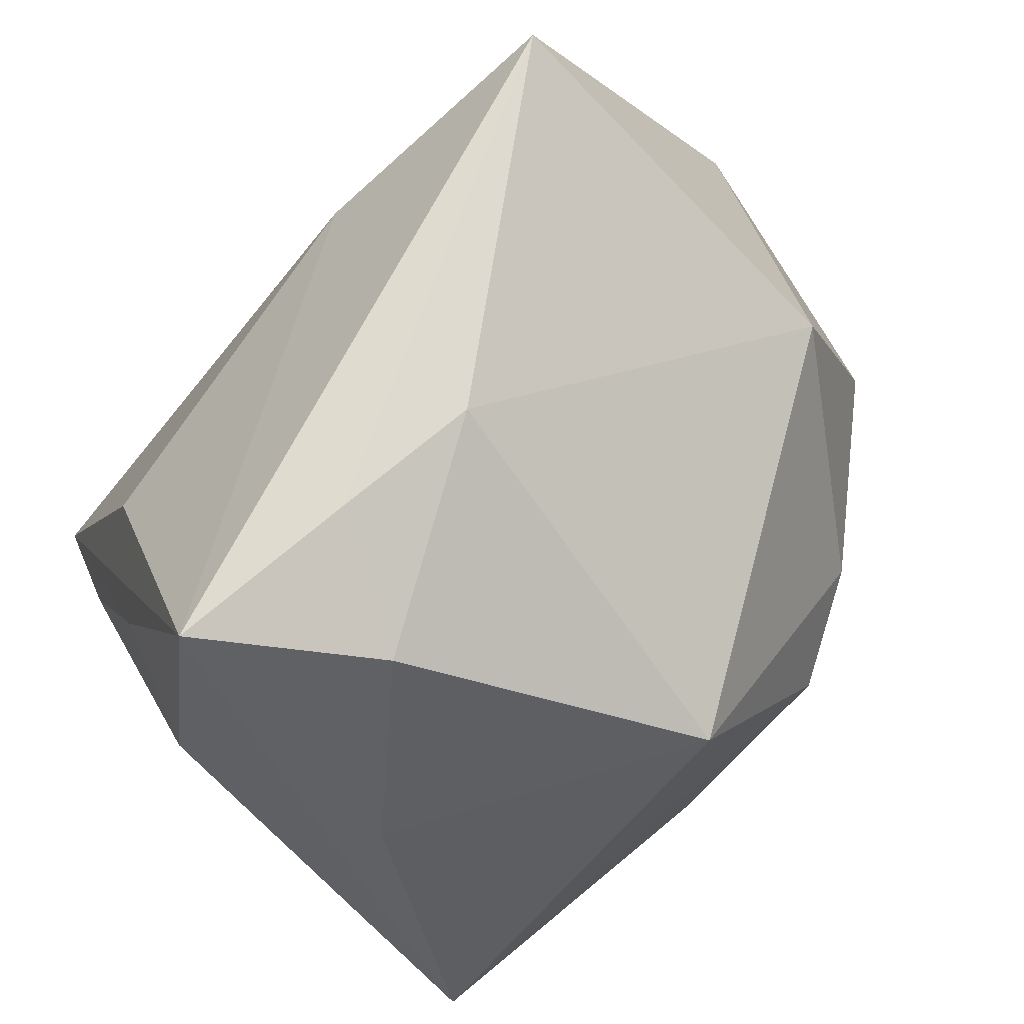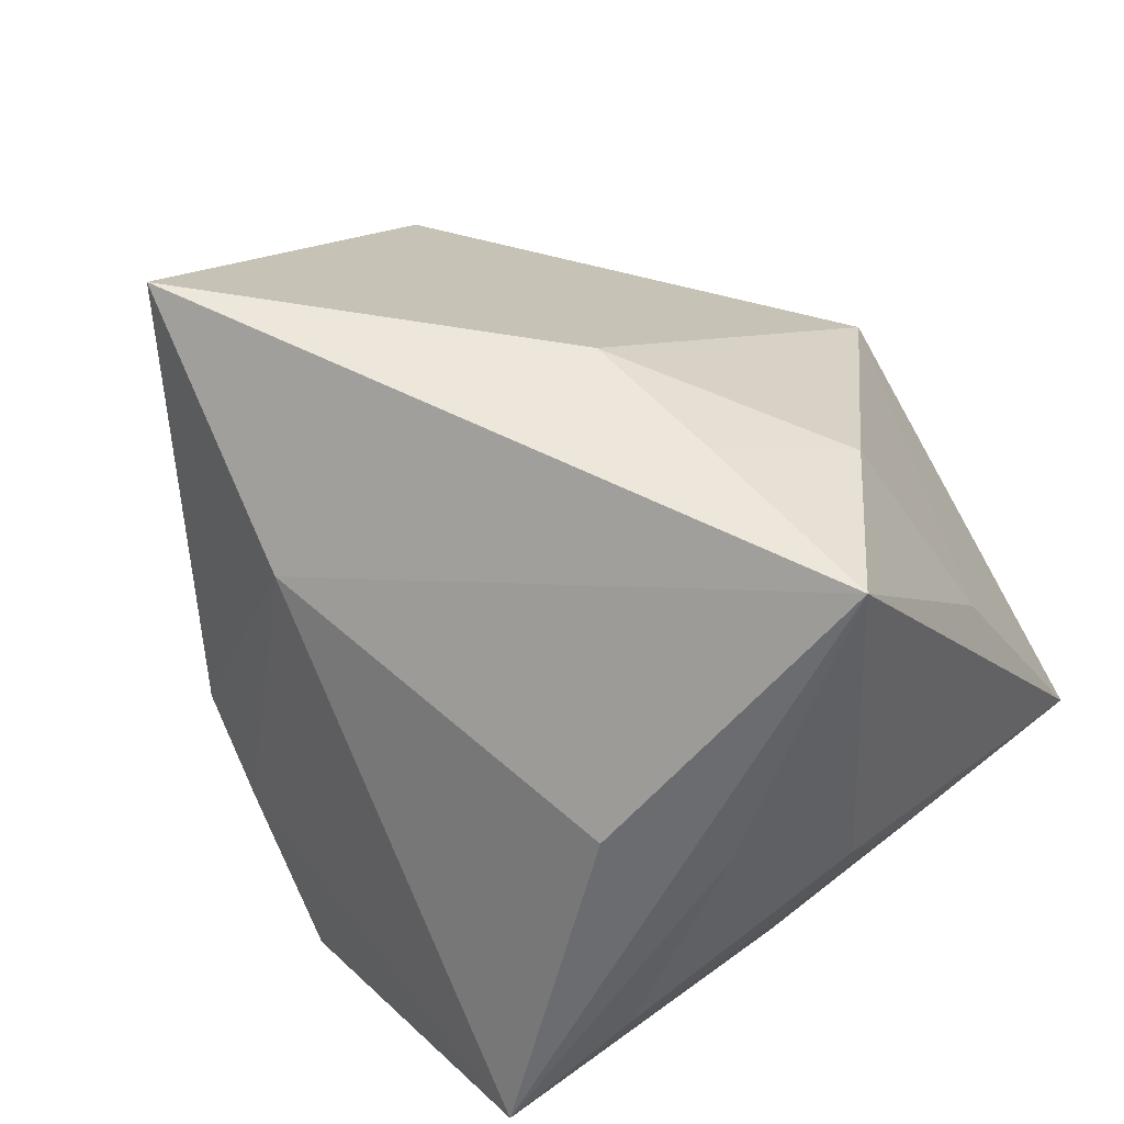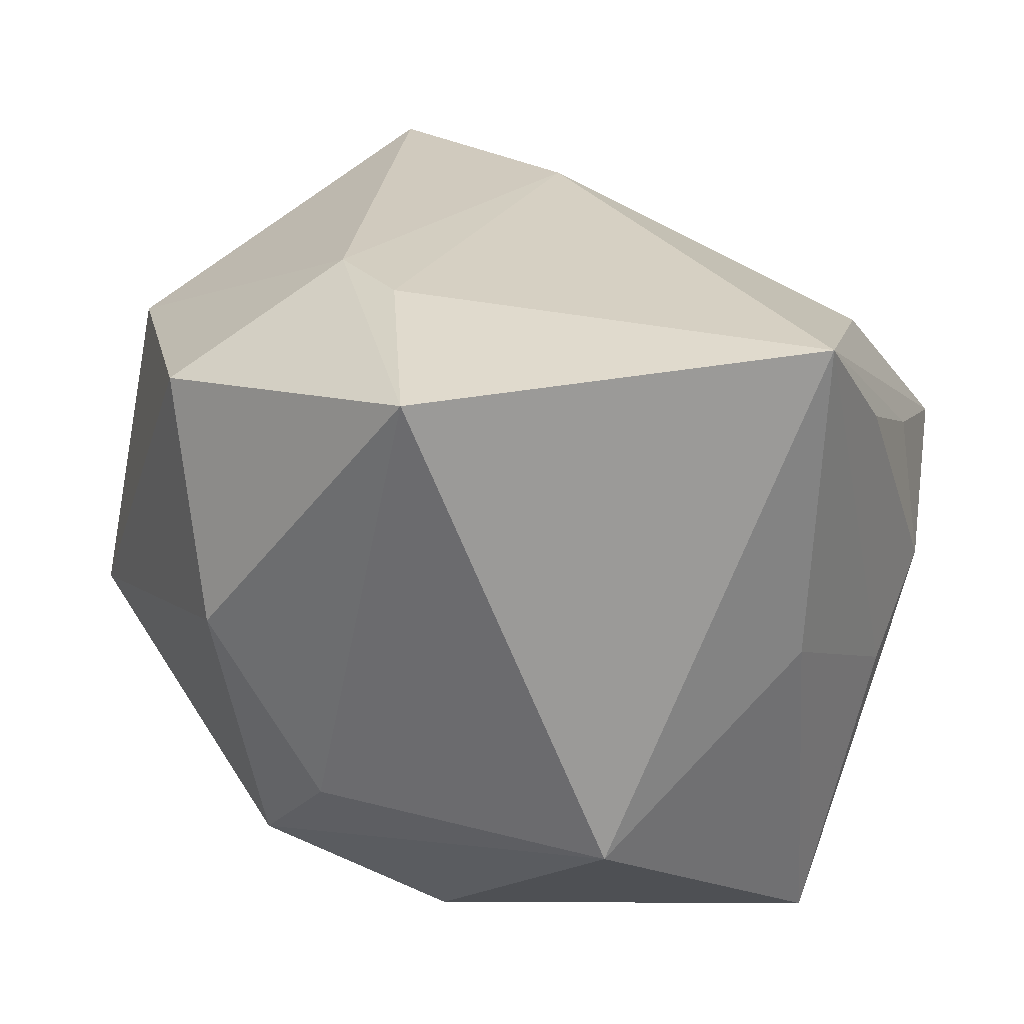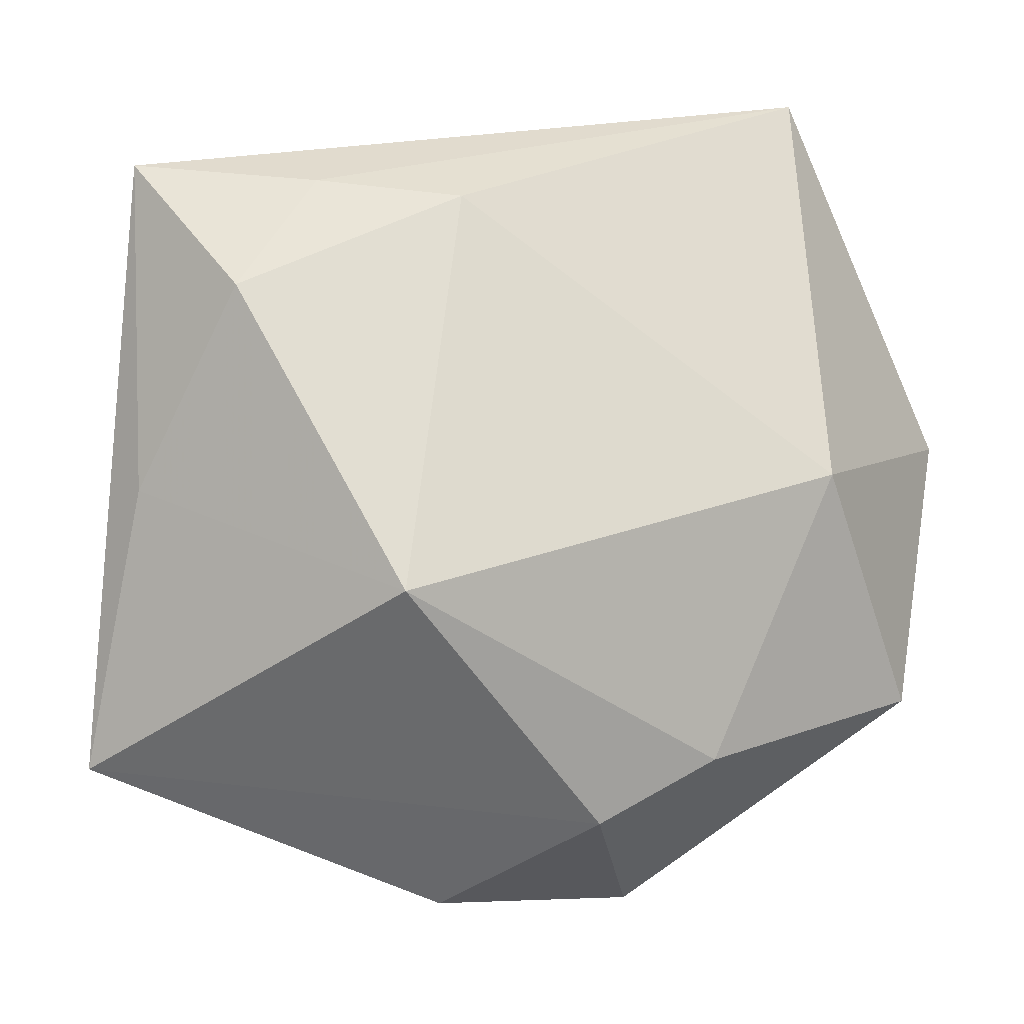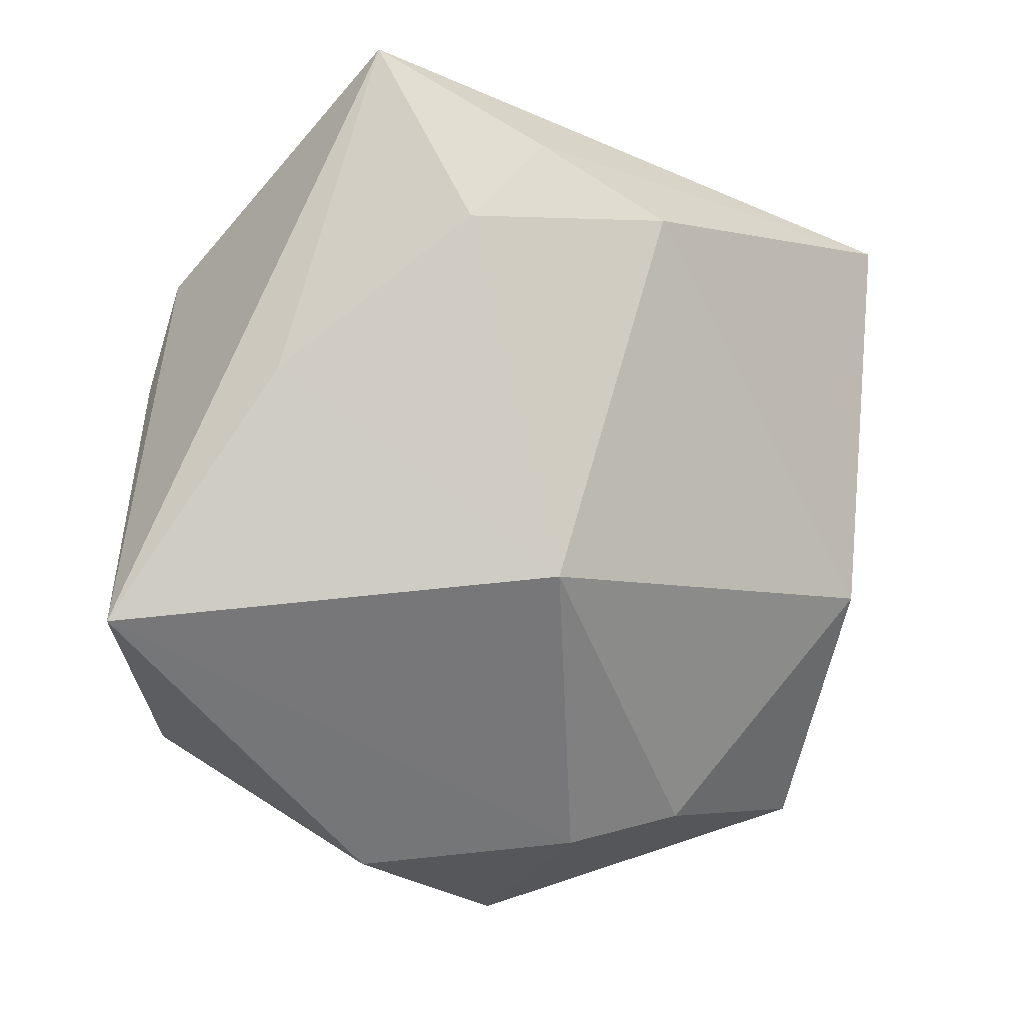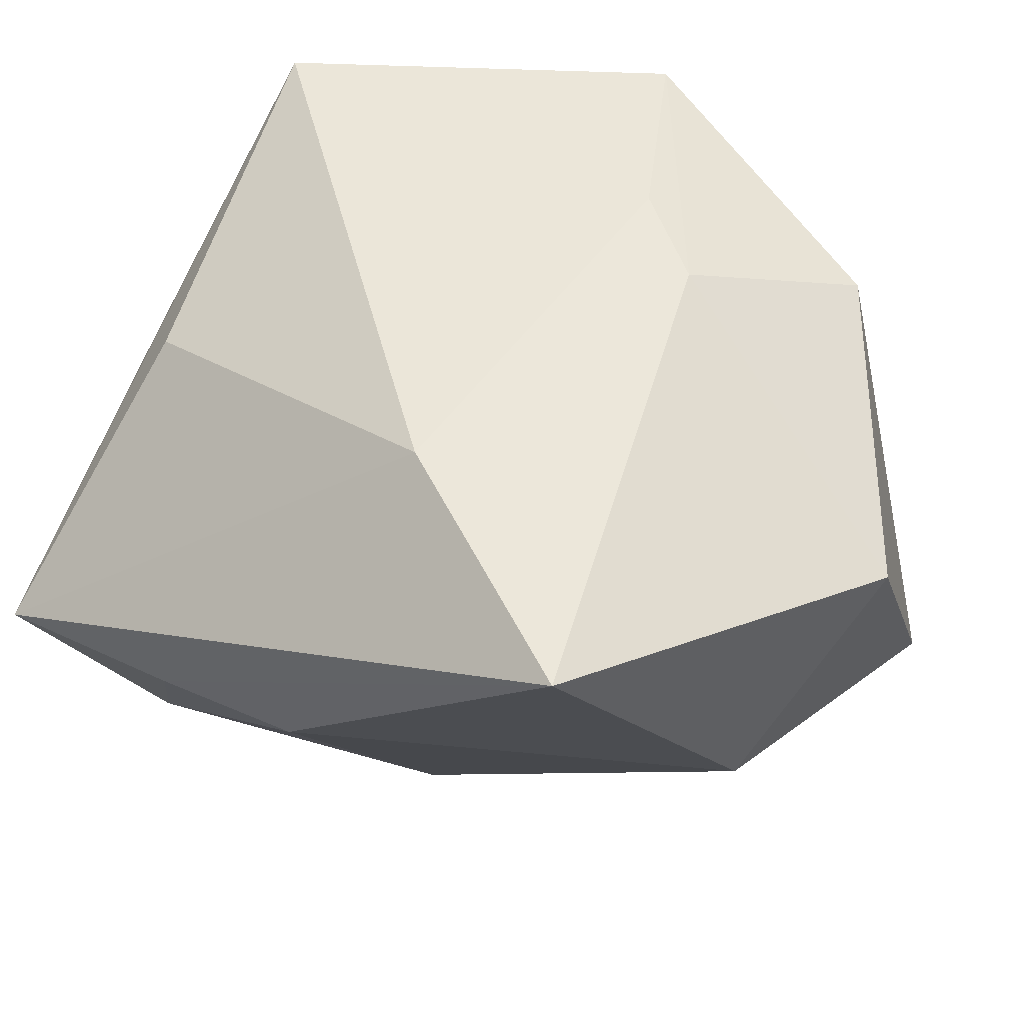
<metadata>
{"format":"obj","ext":"obj","renderer":"f3d","projection":"perspective","resolution":1024,"background":"white","views":[{"elev":70.4,"azim":140.5,"up":"+Y"},{"elev":54.0,"azim":51.9,"up":"+Y"},{"elev":31.6,"azim":17.8,"up":"+Z"},{"elev":33.9,"azim":-168.7,"up":"+Y"},{"elev":-59.8,"azim":147.8,"up":"+Z"},{"elev":47.9,"azim":-151.2,"up":"+Z"}]}
</metadata>
<code>
v 0.03293 -0.005228 0.01921
v -0.03297 0.01485 -0.008616
v 0.03443 -0.001261 -0.008489
v -0.01029 -0.02997 -0.01369
v -0.001013 -0.03143 0.02829
v 0.03321 0.0115 0.009708
v 0.02975 -0.0156 0.0006312
v 0.02719 0.01443 0.01809
v -0.00814 -0.01346 0.02898
v 0.03623 0.00551 -0.0005279
v 0.03042 -0.009804 -0.03265
v 0.01653 -0.03093 -0.01391
v 0.03028 -0.01416 0.02967
v 0.002103 0.03528 -0.001242
v 0.0003624 0.01413 -0.03232
v -0.04125 -0.008336 -0.01006
v -0.04125 0.004858 0.01334
v -0.001593 -0.0219 -0.03099
v 0.01972 0.03083 -0.01315
v -0.01746 -0.02607 -0.02242
v -0.0154 -0.007032 0.02792
v 0.01534 0.03569 -0.001544
v -0.004043 0.02179 0.02585
v 0.02779 0.01286 -0.02035
v -0.02553 -0.0059 -0.02487
v -0.02671 -0.02036 0.02091
v 0.03236 0.03569 -0.001906
v -0.02055 -0.02931 0.002365
v -0.02457 0.03569 0.02238
v -0.01629 -0.009784 -0.03097
f 30 15 11
f 16 26 17
f 29 2 17
f 17 2 16
f 16 2 25
f 25 2 15
f 15 30 25
f 13 8 23
f 23 9 13
f 11 10 3
f 3 10 13
f 1 6 13
f 13 10 1
f 1 10 6
f 14 2 29
f 15 2 14
f 6 10 27
f 13 6 27
f 27 8 13
f 27 10 11
f 29 23 27
f 27 23 8
f 29 17 21
f 21 17 26
f 21 23 29
f 9 23 21
f 13 9 5
f 5 12 13
f 5 21 26
f 9 21 5
f 7 12 11
f 13 12 7
f 11 3 7
f 7 3 13
f 18 30 11
f 11 12 18
f 22 14 29
f 29 27 22
f 19 22 27
f 15 14 19
f 14 22 19
f 30 18 20
f 16 25 20
f 20 25 30
f 20 18 12
f 24 27 11
f 24 19 27
f 11 15 24
f 15 19 24
f 28 26 16
f 16 20 28
f 28 5 26
f 4 20 12
f 4 28 20
f 12 5 4
f 5 28 4

</code>
